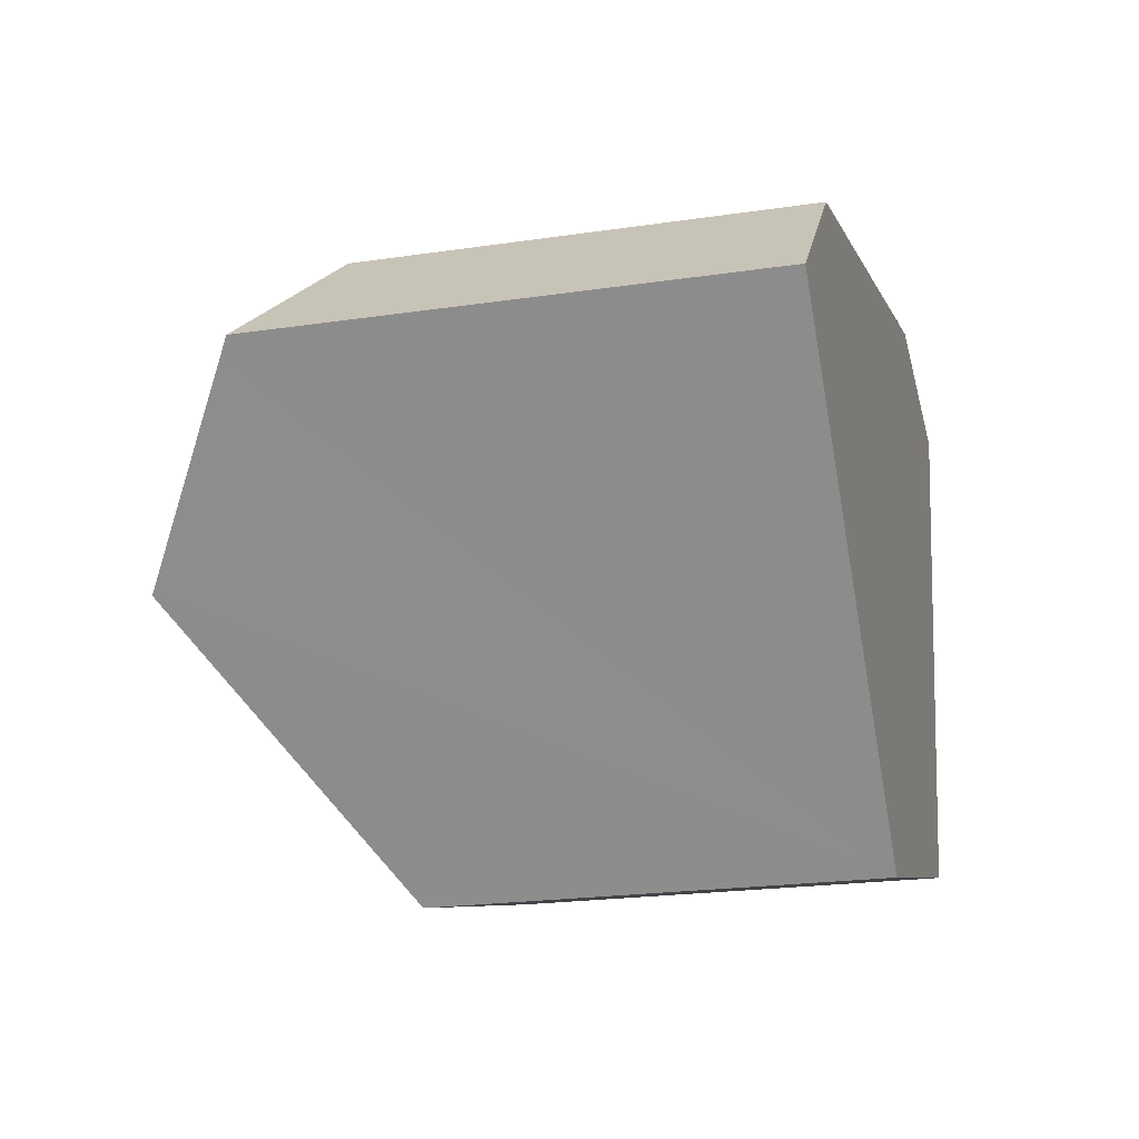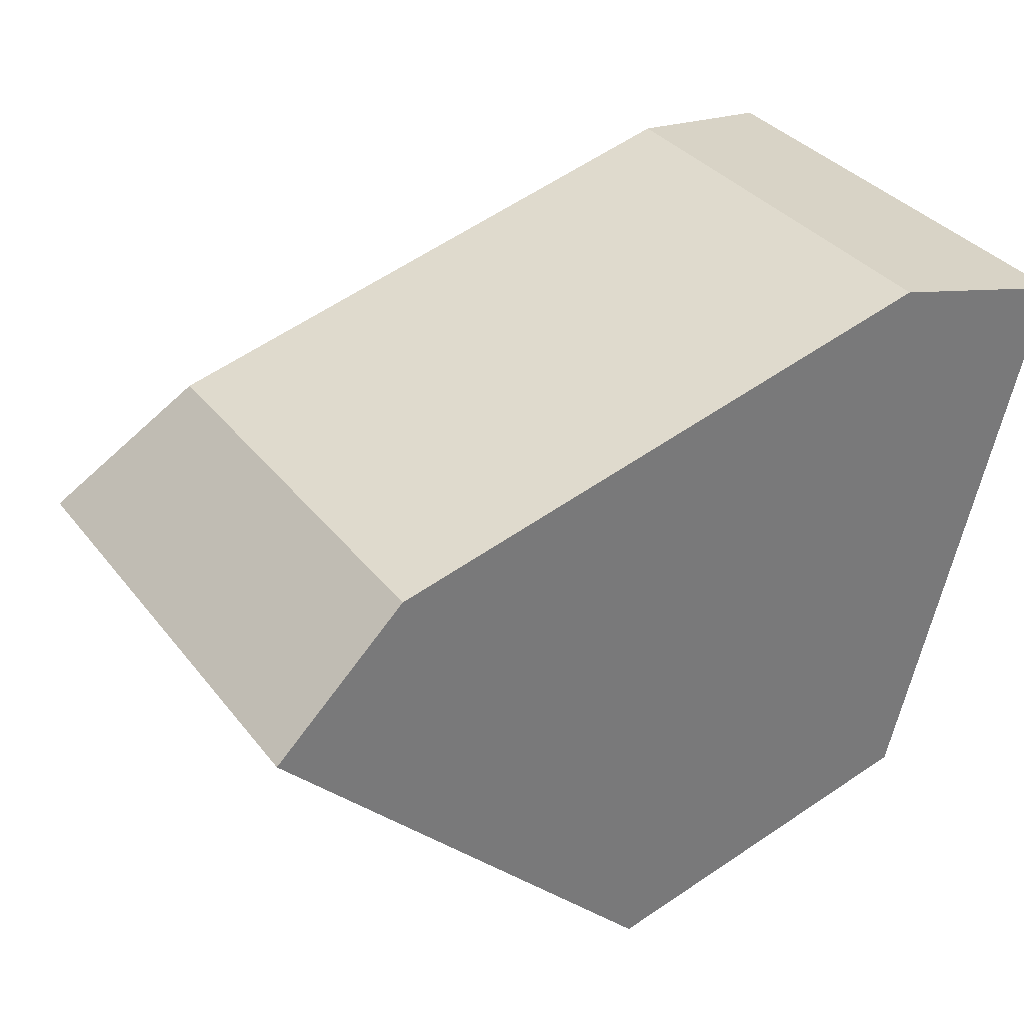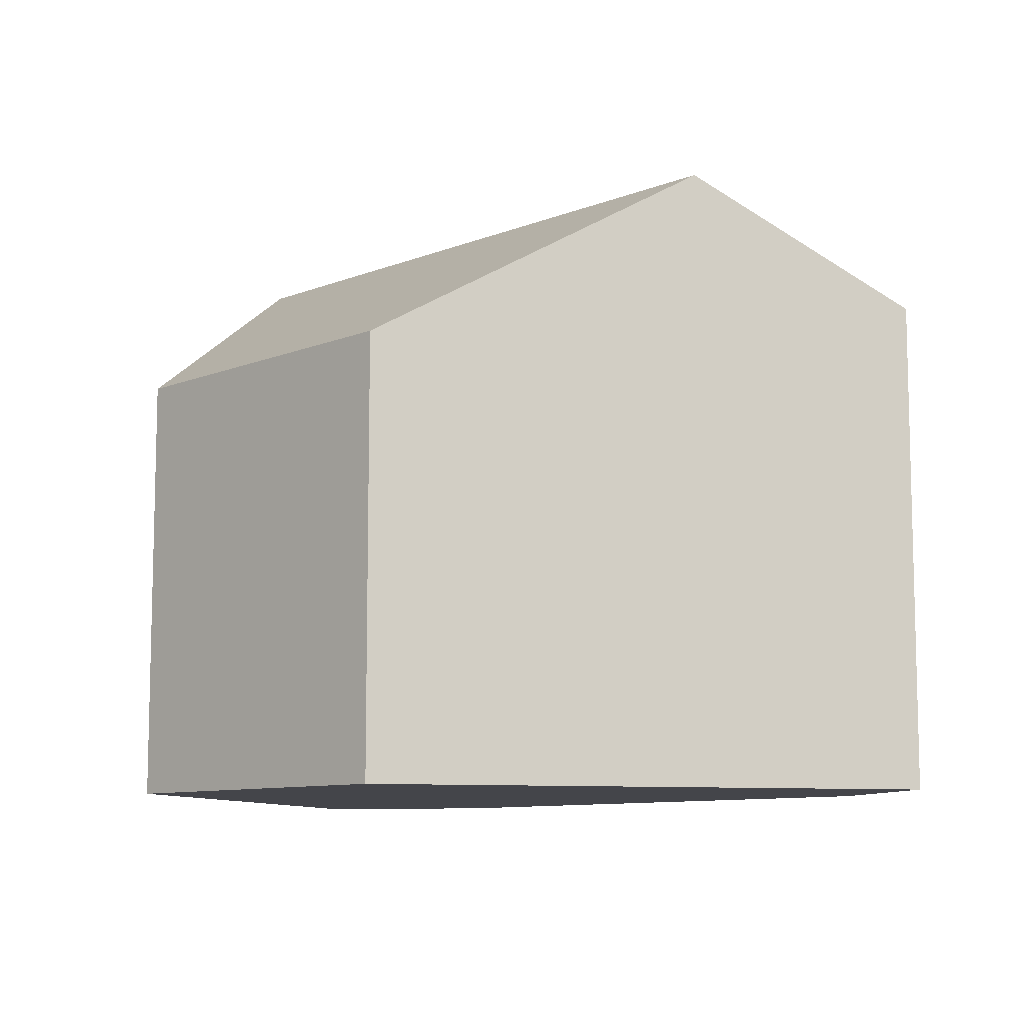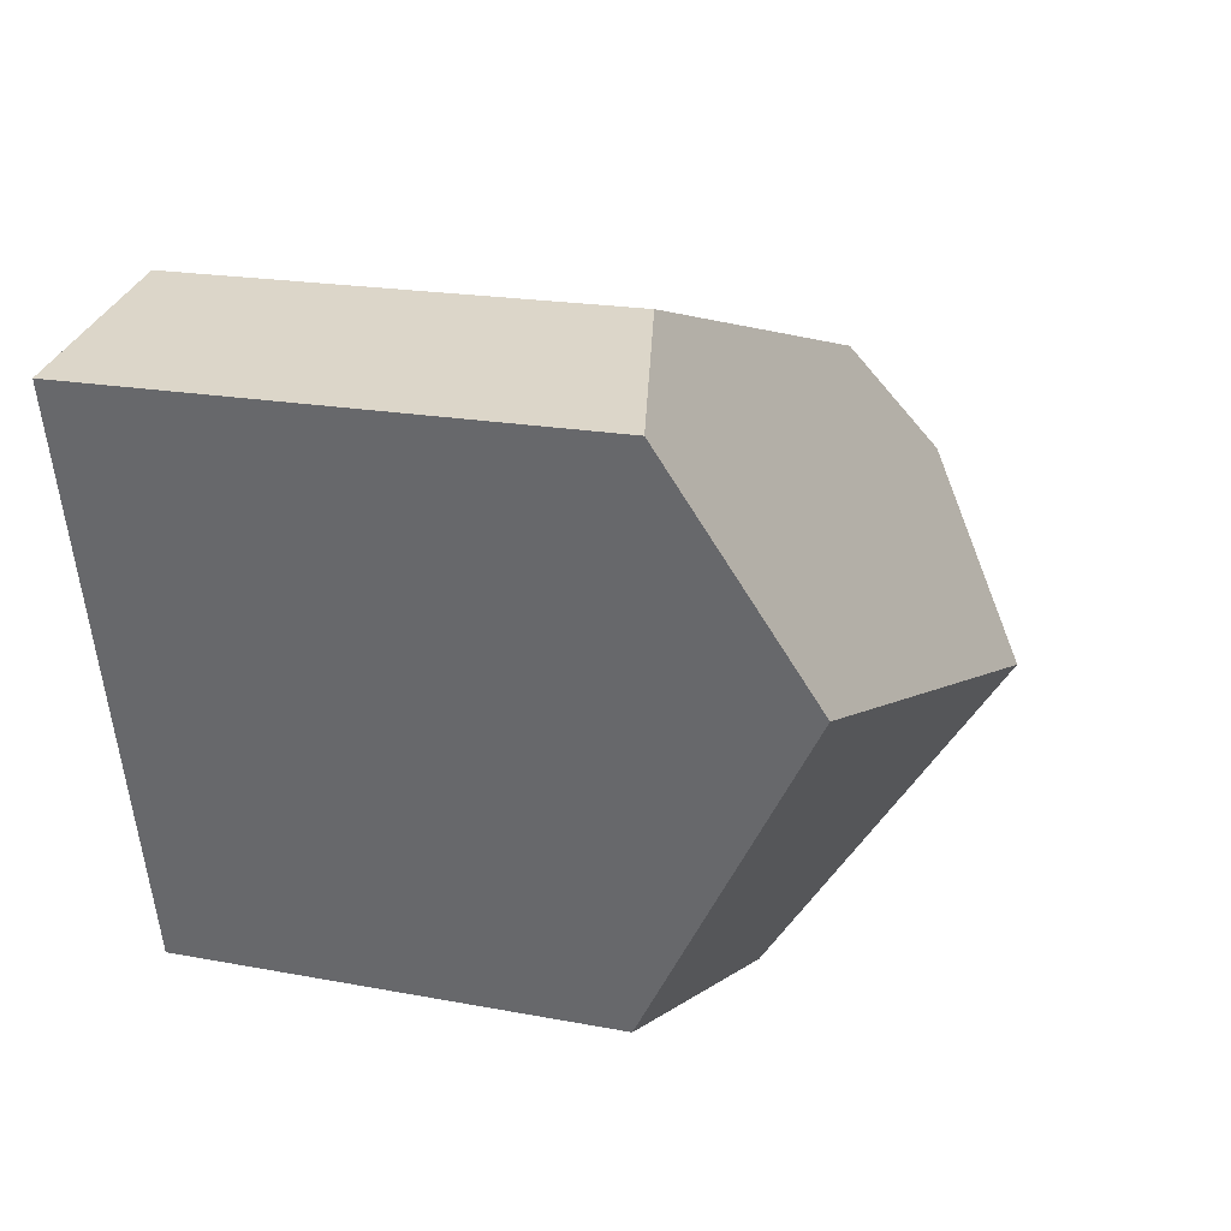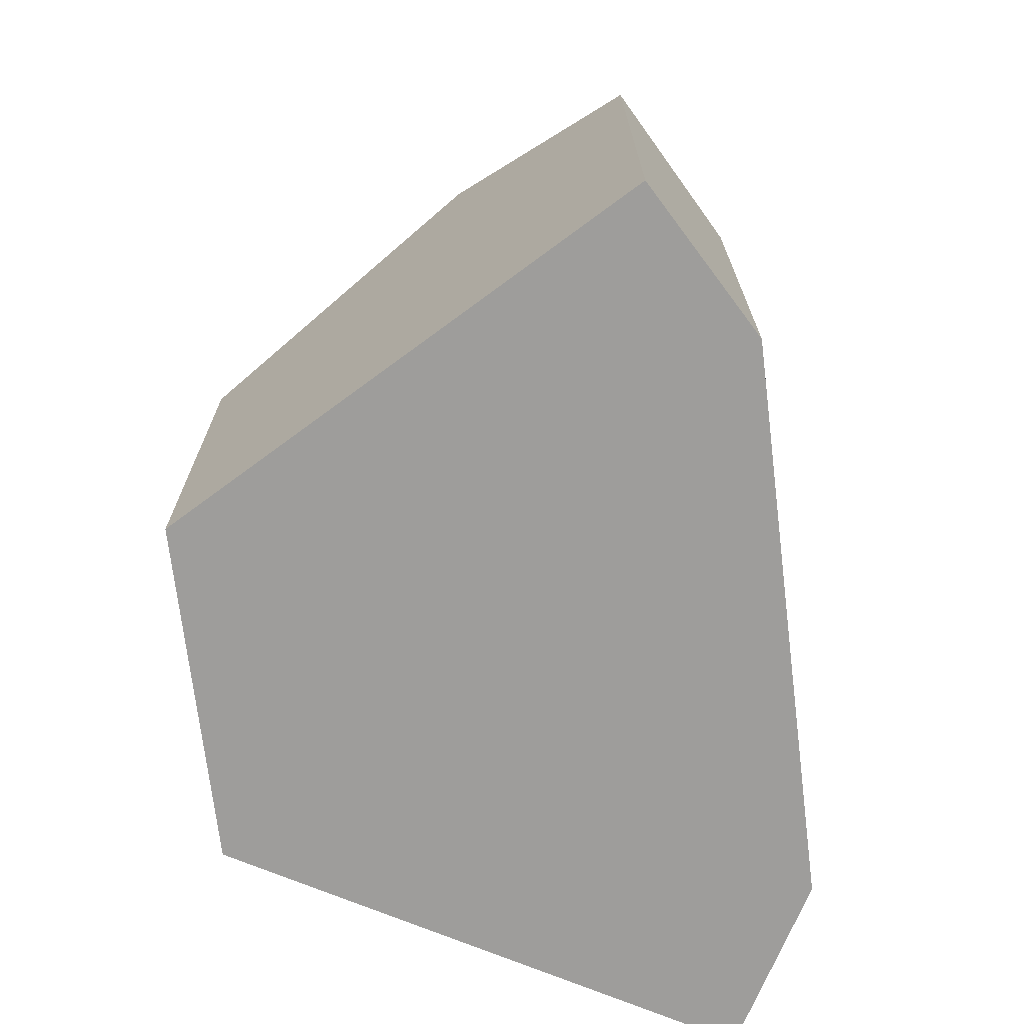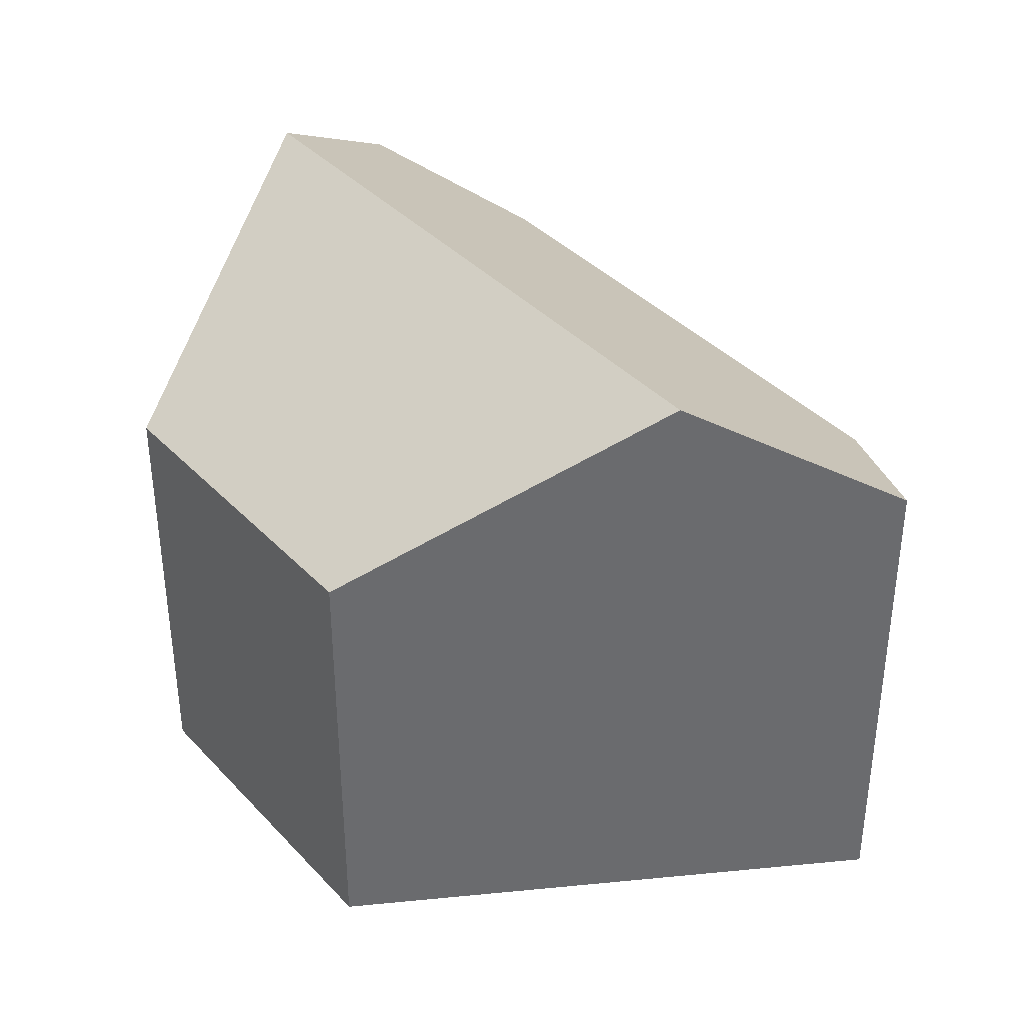
<metadata>
{"format":"obj","ext":"obj","renderer":"f3d","projection":"perspective","resolution":1024,"background":"white","views":[{"elev":-21.6,"azim":-75.3,"up":"+Z"},{"elev":34.2,"azim":-32.0,"up":"+Z"},{"elev":-9.3,"azim":-148.5,"up":"+Y"},{"elev":18.4,"azim":110.5,"up":"+Z"},{"elev":-70.6,"azim":-97.6,"up":"+Y"},{"elev":37.1,"azim":-141.4,"up":"+Y"}]}
</metadata>
<code>
v  15.9 9.607 -6.399
v  3.442 13.36 -3.537
v  17.68 13.36 0.212
v  15.78 9.352 -6.849
v  8.208 9.601 -8.435
v  8.457 9.405 -8.691
v  2.855 9.398 2.795
v  0.241 10.83 -0.247
v  0 10.64 6.518e-16
v  14.92 9.398 5.973
v  18.88 10.83 4.66
v  18.95 10.69 4.921
v  8.457 5.322e-16 -8.691
v  0 0 0
v  8.208 5.165e-16 -8.435
v  3.442 2.166e-16 -3.537
v  0.241 1.512e-17 -0.247
v  2.855 -1.711e-16 2.795
v  14.92 -3.657e-16 5.973
v  18.95 -3.013e-16 4.921
v  18.88 -2.853e-16 4.66
v  15.78 4.194e-16 -6.849
v  17.68 -1.298e-17 0.212
v  15.9 3.918e-16 -6.399
g defaultobject
f 1 2 3
f 2 1 4
f 2 4 5
f 5 4 6
f 7 8 9
f 8 7 2
f 2 7 3
f 3 7 10
f 3 10 11
f 11 10 12
f 13 5 6
f 5 13 2
f 2 13 8
f 8 13 9
f 9 13 14
f 14 13 15
f 14 15 16
f 14 16 17
f 14 7 9
f 7 14 18
f 18 10 7
f 10 18 19
f 10 20 12
f 20 10 19
f 11 1 3
f 1 11 12
f 1 12 20
f 1 20 4
f 4 20 21
f 4 21 22
f 22 21 23
f 22 23 24
f 4 13 6
f 13 4 22
f 19 21 20
f 21 19 23
f 23 19 18
f 23 18 24
f 24 18 22
f 22 18 13
f 13 18 15
f 15 18 17
f 17 18 14
f 15 17 16

</code>
